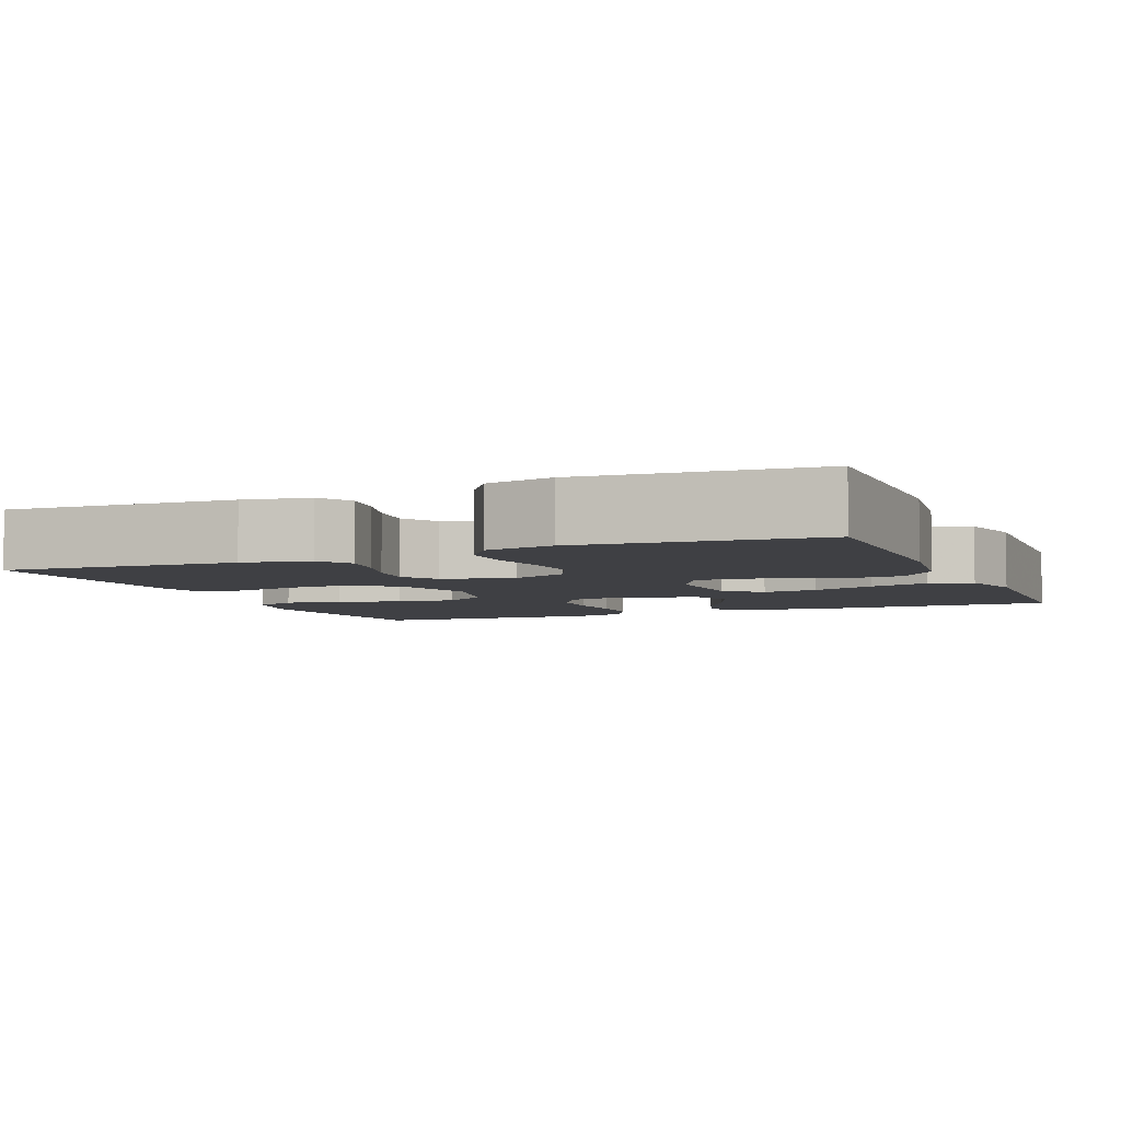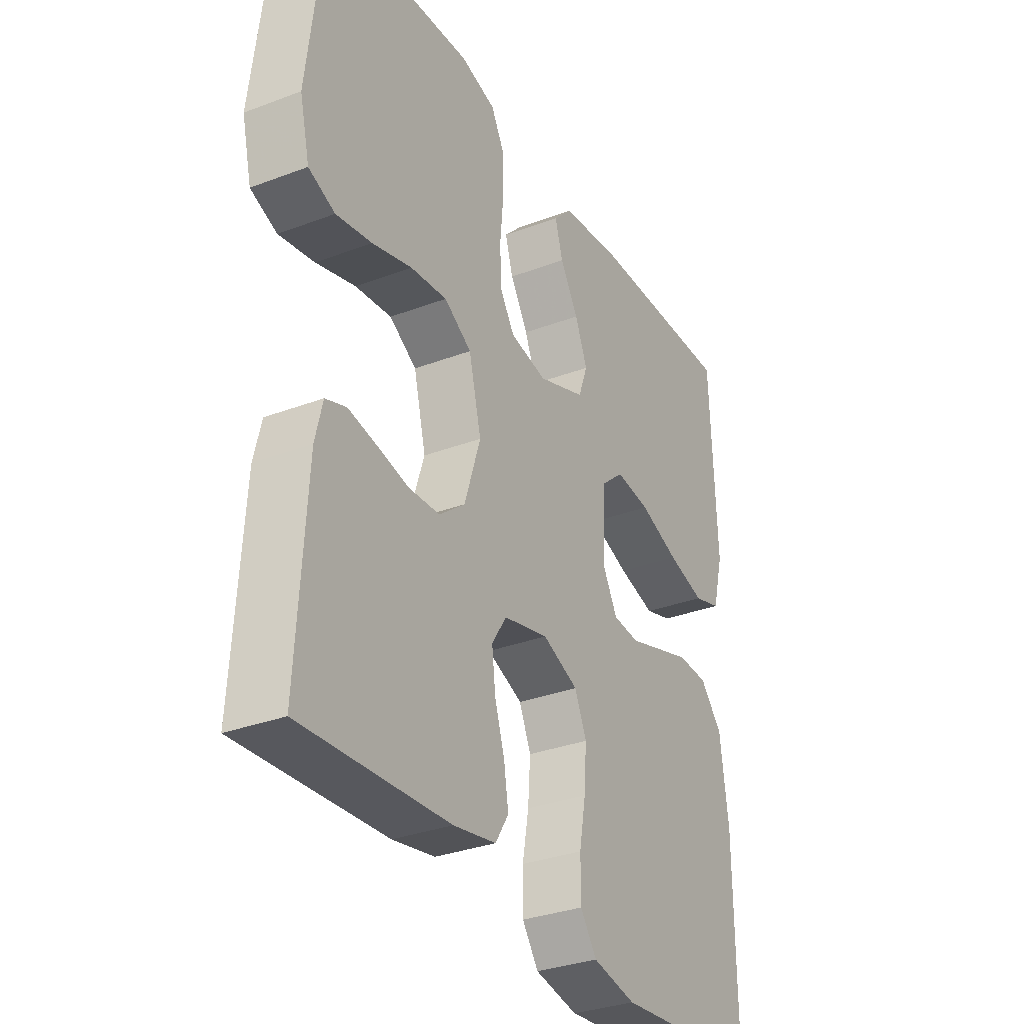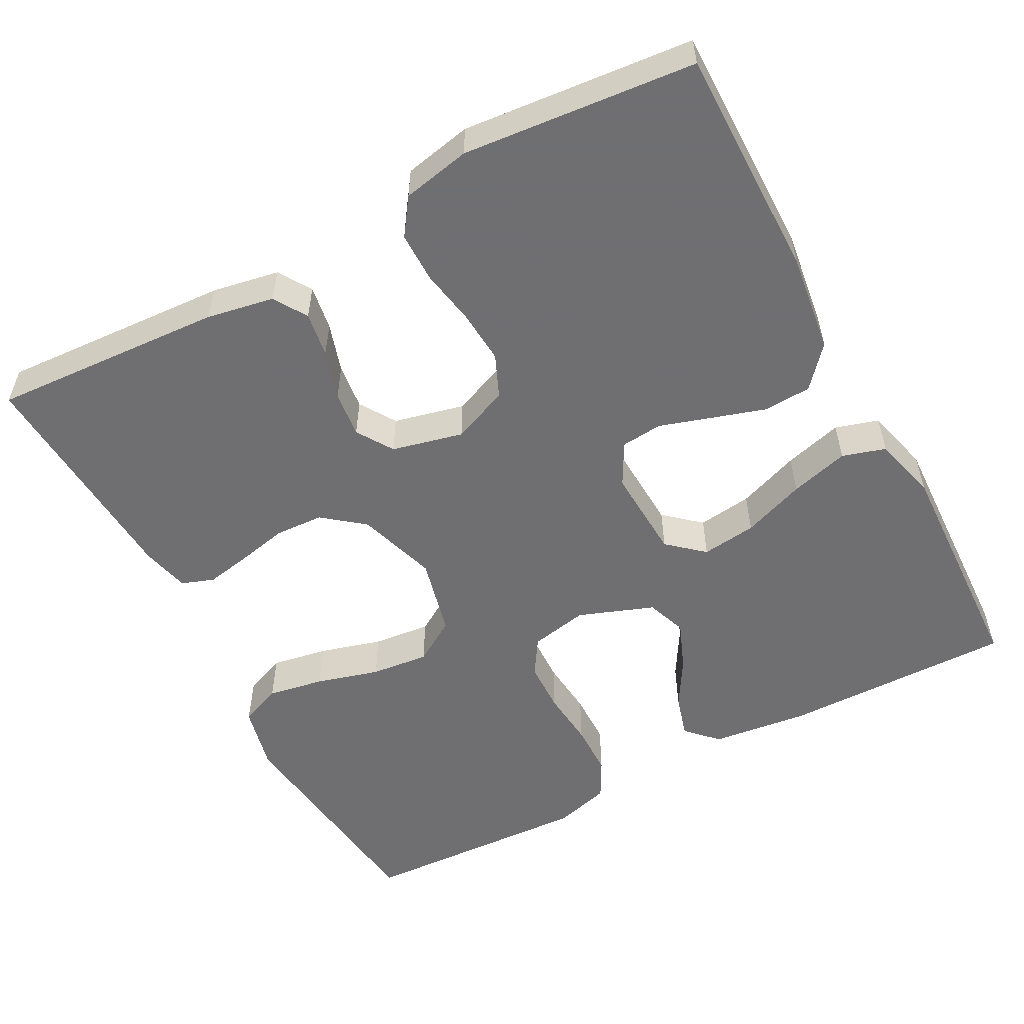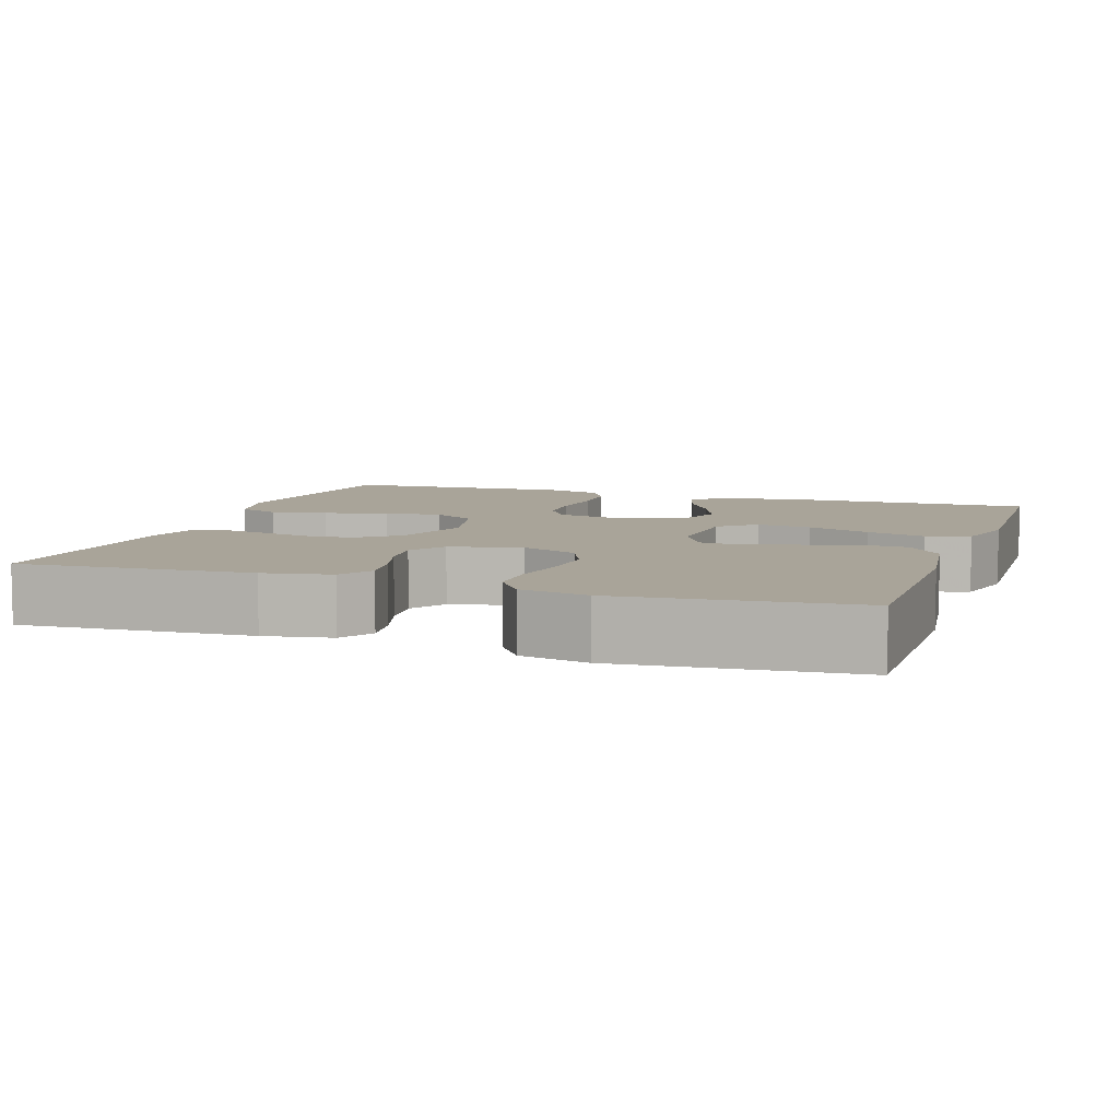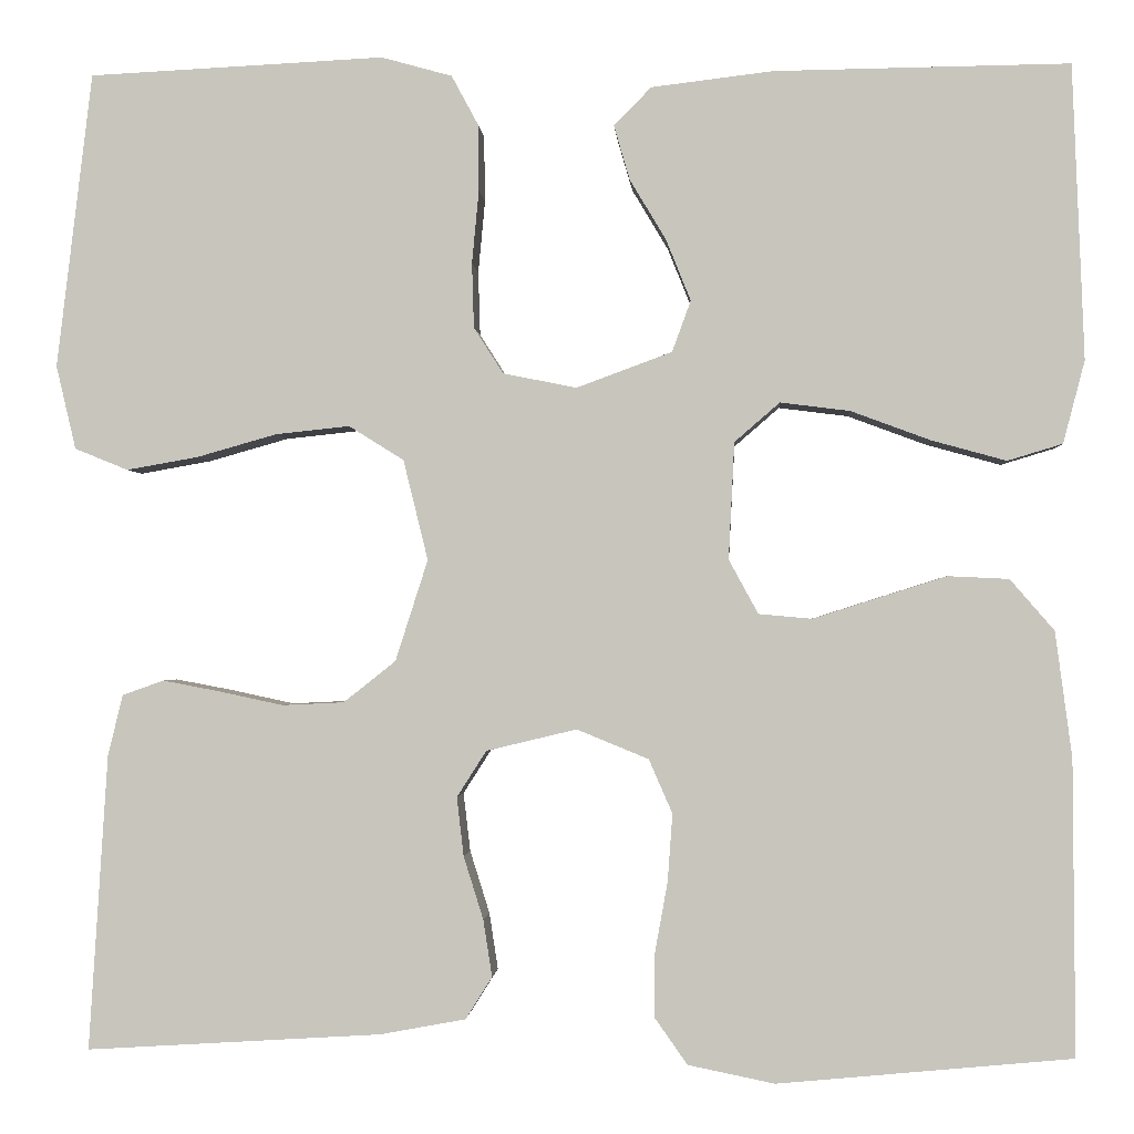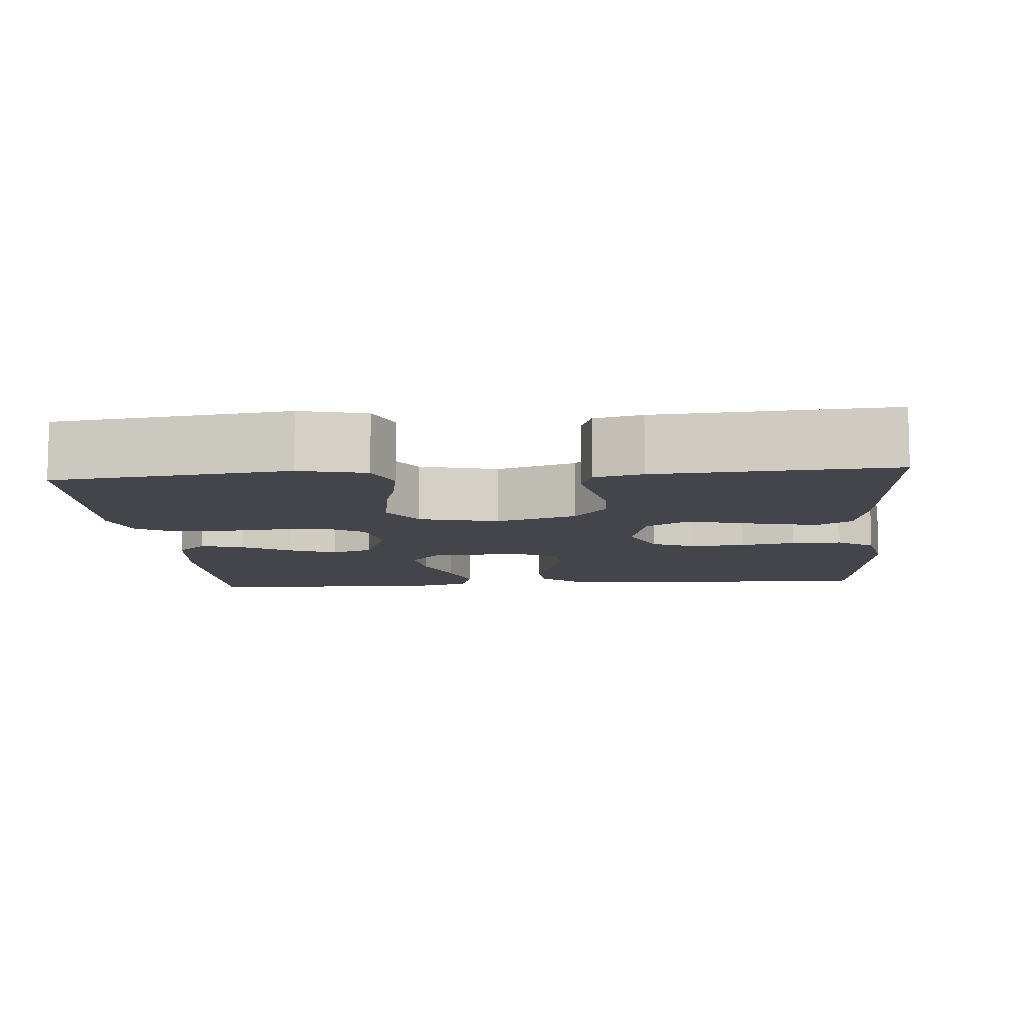
<metadata>
{"format":"obj","ext":"obj","renderer":"f3d","projection":"perspective","resolution":1024,"background":"white","views":[{"elev":-5.1,"azim":-157.3,"up":"+Y"},{"elev":-32.1,"azim":118.0,"up":"+Z"},{"elev":-54.7,"azim":-151.9,"up":"+Y"},{"elev":7.3,"azim":-161.2,"up":"+Y"},{"elev":-1.3,"azim":-176.5,"up":"+Z"},{"elev":-9.3,"azim":94.8,"up":"+Y"}]}
</metadata>
<code>
v 0.5 0.07 0.5
v 0.536 0.07 0.2
v 0.516 0.07 0.115
v 0.462 0.07 0.093
v 0.389 0.07 0.106
v 0.308 0.07 0.129
v 0.233 0.07 0.137
v 0.177 0.07 0.102
v 0.152 0.07 0
v 0.185 0.07 -0.103
v 0.238 0.07 -0.145
v 0.301 0.07 -0.148
v 0.366 0.07 -0.134
v 0.424 0.07 -0.123
v 0.466 0.07 -0.138
v 0.481 0.07 -0.2
v 0.5 0.07 -0.5
v 0.2 0.07 -0.482
v 0.113 0.07 -0.466
v 0.086 0.07 -0.423
v 0.095 0.07 -0.365
v 0.115 0.07 -0.301
v 0.122 0.07 -0.241
v 0.092 0.07 -0.194
v 0 0.07 -0.172
v -0.073 0.07 -0.202
v -0.097 0.07 -0.257
v -0.092 0.07 -0.326
v -0.079 0.07 -0.398
v -0.079 0.07 -0.463
v -0.112 0.07 -0.51
v -0.2 0.07 -0.528
v -0.5 0.07 -0.5
v -0.498 0.07 -0.2
v -0.481 0.07 -0.072
v -0.436 0.07 -0.02
v -0.374 0.07 -0.017
v -0.304 0.07 -0.039
v -0.238 0.07 -0.06
v -0.184 0.07 -0.055
v -0.154 0.07 0
v -0.16 0.07 0.119
v -0.206 0.07 0.159
v -0.277 0.07 0.15
v -0.358 0.07 0.12
v -0.434 0.07 0.099
v -0.49 0.07 0.116
v -0.512 0.07 0.2
v -0.5 0.07 0.5
v -0.2 0.07 0.496
v -0.076 0.07 0.481
v -0.038 0.07 0.442
v -0.054 0.07 0.387
v -0.091 0.07 0.325
v -0.116 0.07 0.263
v -0.097 0.07 0.211
v 0 0.07 0.175
v 0.075 0.07 0.19
v 0.105 0.07 0.237
v 0.107 0.07 0.303
v 0.1 0.07 0.377
v 0.101 0.07 0.445
v 0.128 0.07 0.495
v 0.2 0.07 0.515
v 0.5 0 0.5
v 0.536 0 0.2
v 0.516 0 0.115
v 0.462 0 0.093
v 0.389 0 0.106
v 0.308 0 0.129
v 0.233 0 0.137
v 0.177 0 0.102
v 0.152 0 0
v 0.185 0 -0.103
v 0.238 0 -0.145
v 0.301 0 -0.148
v 0.366 0 -0.134
v 0.424 0 -0.123
v 0.466 0 -0.138
v 0.481 0 -0.2
v 0.5 0 -0.5
v 0.2 0 -0.482
v 0.113 0 -0.466
v 0.086 0 -0.423
v 0.095 0 -0.365
v 0.115 0 -0.301
v 0.122 0 -0.241
v 0.092 0 -0.194
v 0 0 -0.172
v -0.073 0 -0.202
v -0.097 0 -0.257
v -0.092 0 -0.326
v -0.079 0 -0.398
v -0.079 0 -0.463
v -0.112 0 -0.51
v -0.2 0 -0.528
v -0.5 0 -0.5
v -0.498 0 -0.2
v -0.481 0 -0.072
v -0.436 0 -0.02
v -0.374 0 -0.017
v -0.304 0 -0.039
v -0.238 0 -0.06
v -0.184 0 -0.055
v -0.154 0 0
v -0.16 0 0.119
v -0.206 0 0.159
v -0.277 0 0.15
v -0.358 0 0.12
v -0.434 0 0.099
v -0.49 0 0.116
v -0.512 0 0.2
v -0.5 0 0.5
v -0.2 0 0.496
v -0.076 0 0.481
v -0.038 0 0.442
v -0.054 0 0.387
v -0.091 0 0.325
v -0.116 0 0.263
v -0.097 0 0.211
v 0 0 0.175
v 0.075 0 0.19
v 0.105 0 0.237
v 0.107 0 0.303
v 0.1 0 0.377
v 0.101 0 0.445
v 0.128 0 0.495
v 0.2 0 0.515
f 4 5 6
f 3 4 6
f 2 3 6
f 1 2 6
f 64 1 6
f 63 64 6
f 62 63 6
f 61 62 6
f 60 61 6
f 59 60 6 7
f 58 59 7 8
f 57 58 8 9
f 56 57 9 10
f 52 53 54
f 51 52 54
f 50 51 54
f 49 50 54
f 48 49 54
f 47 48 54
f 46 47 54
f 45 46 54
f 44 45 54
f 43 44 54 55
f 42 43 55 56
f 37 38 39
f 36 37 39
f 35 36 39
f 34 35 39
f 33 34 39
f 32 33 39
f 31 32 39
f 30 31 39
f 29 30 39
f 28 29 39
f 27 28 39 40
f 26 27 40 41
f 20 21 22
f 19 20 22
f 18 19 22
f 17 18 22
f 16 17 22
f 15 16 22
f 14 15 22
f 13 14 22
f 12 13 22
f 11 12 22 23
f 10 11 23 24
f 41 42 56
f 26 41 56
f 25 26 56
f 10 24 25 56
f 70 69 68
f 70 68 67
f 70 67 66
f 70 66 65
f 70 65 128
f 70 128 127
f 70 127 126
f 70 126 125
f 70 125 124
f 71 70 124 123
f 72 71 123 122
f 73 72 122 121
f 74 73 121 120
f 118 117 116
f 118 116 115
f 118 115 114
f 118 114 113
f 118 113 112
f 118 112 111
f 118 111 110
f 118 110 109
f 118 109 108
f 119 118 108 107
f 120 119 107 106
f 103 102 101
f 103 101 100
f 103 100 99
f 103 99 98
f 103 98 97
f 103 97 96
f 103 96 95
f 103 95 94
f 103 94 93
f 103 93 92
f 104 103 92 91
f 105 104 91 90
f 86 85 84
f 86 84 83
f 86 83 82
f 86 82 81
f 86 81 80
f 86 80 79
f 86 79 78
f 86 78 77
f 86 77 76
f 87 86 76 75
f 88 87 75 74
f 120 106 105
f 120 105 90
f 120 90 89
f 120 89 88 74
f 1 65 66 2
f 2 66 67 3
f 3 67 68 4
f 4 68 69 5
f 5 69 70 6
f 6 70 71 7
f 7 71 72 8
f 8 72 73 9
f 9 73 74 10
f 10 74 75 11
f 11 75 76 12
f 12 76 77 13
f 13 77 78 14
f 14 78 79 15
f 15 79 80 16
f 16 80 81 17
f 17 81 82 18
f 18 82 83 19
f 19 83 84 20
f 20 84 85 21
f 21 85 86 22
f 22 86 87 23
f 23 87 88 24
f 24 88 89 25
f 25 89 90 26
f 26 90 91 27
f 27 91 92 28
f 28 92 93 29
f 29 93 94 30
f 30 94 95 31
f 31 95 96 32
f 32 96 97 33
f 33 97 98 34
f 34 98 99 35
f 35 99 100 36
f 36 100 101 37
f 37 101 102 38
f 38 102 103 39
f 39 103 104 40
f 40 104 105 41
f 41 105 106 42
f 42 106 107 43
f 43 107 108 44
f 44 108 109 45
f 45 109 110 46
f 46 110 111 47
f 47 111 112 48
f 48 112 113 49
f 49 113 114 50
f 50 114 115 51
f 51 115 116 52
f 52 116 117 53
f 53 117 118 54
f 54 118 119 55
f 55 119 120 56
f 56 120 121 57
f 57 121 122 58
f 58 122 123 59
f 59 123 124 60
f 60 124 125 61
f 61 125 126 62
f 62 126 127 63
f 63 127 128 64
f 64 128 65 1

</code>
